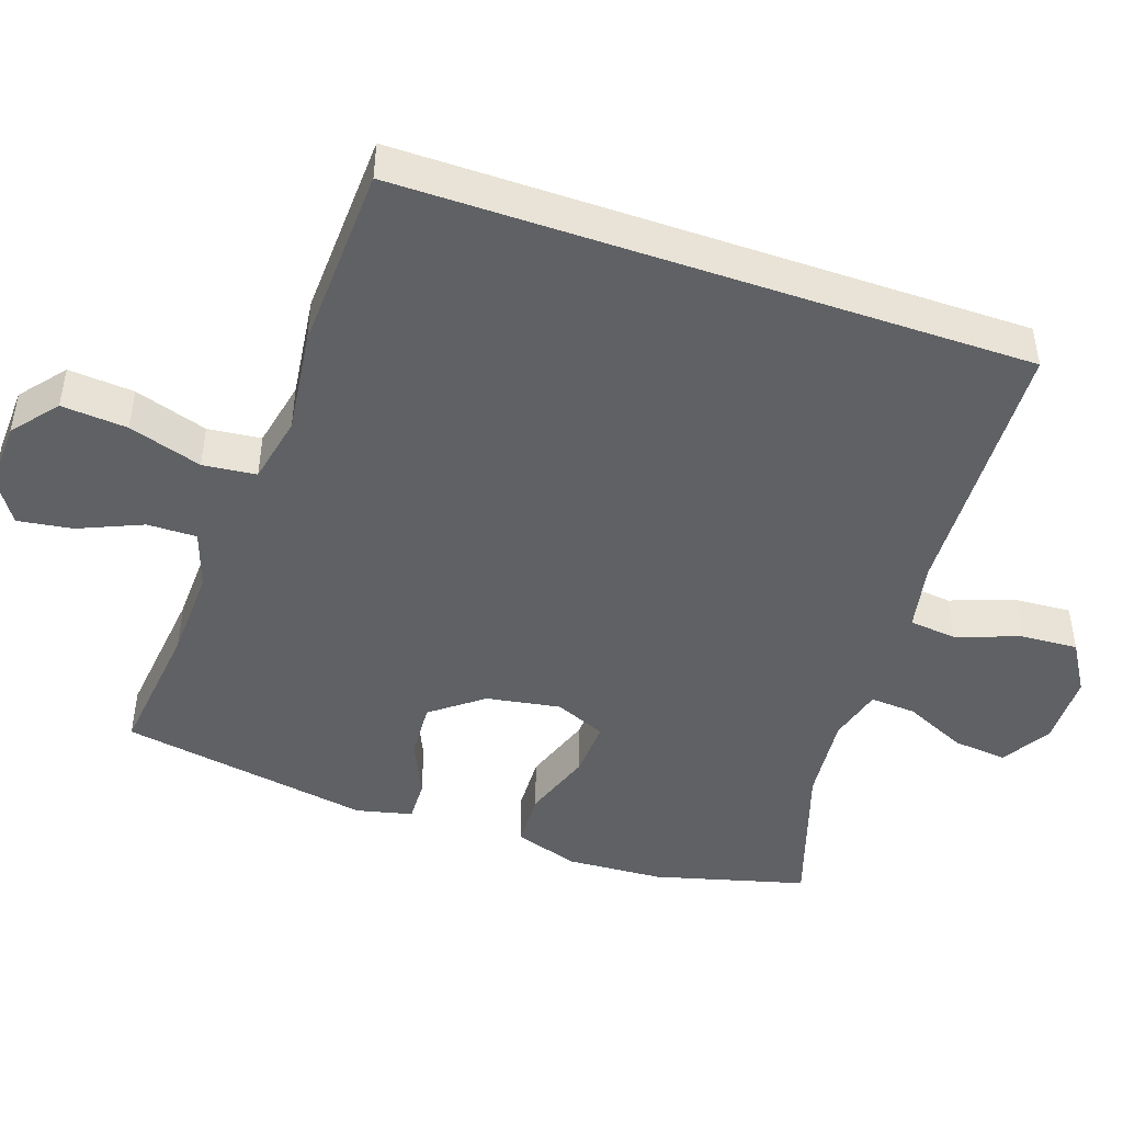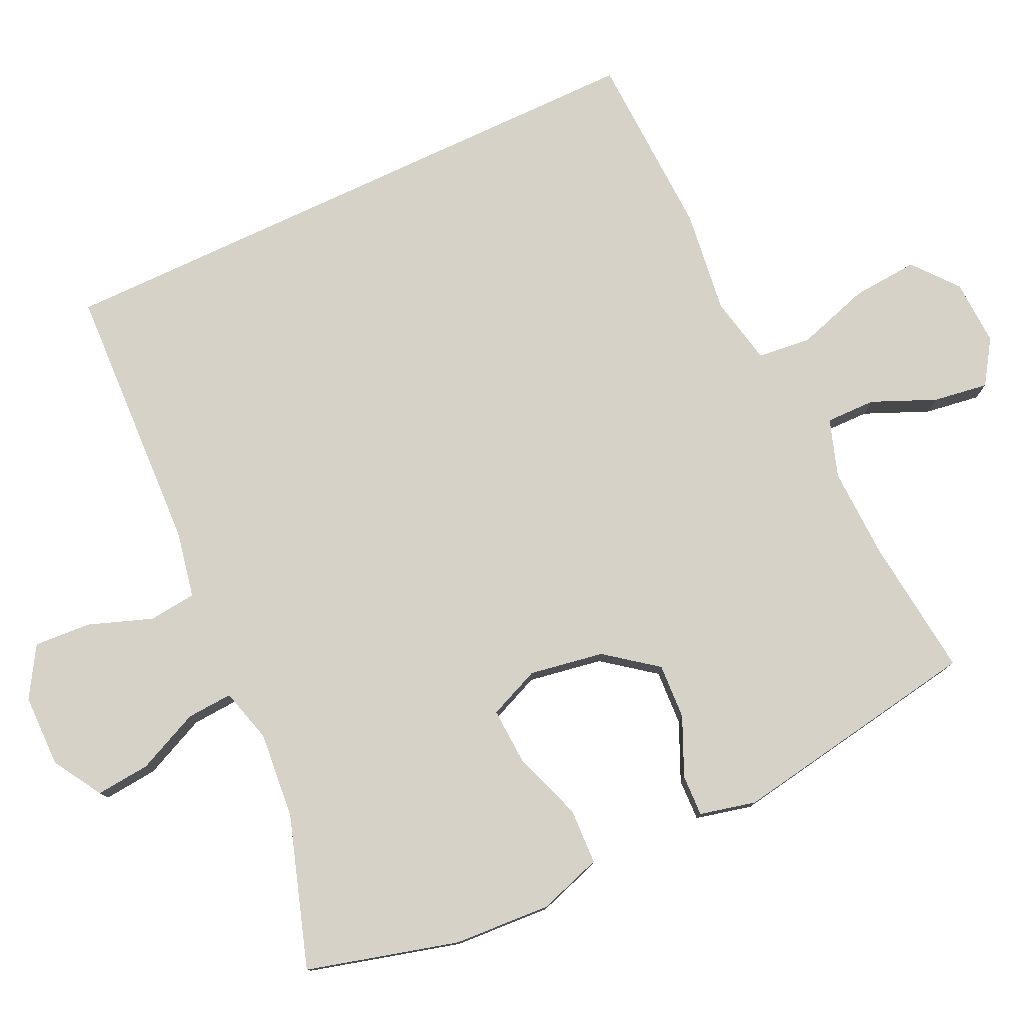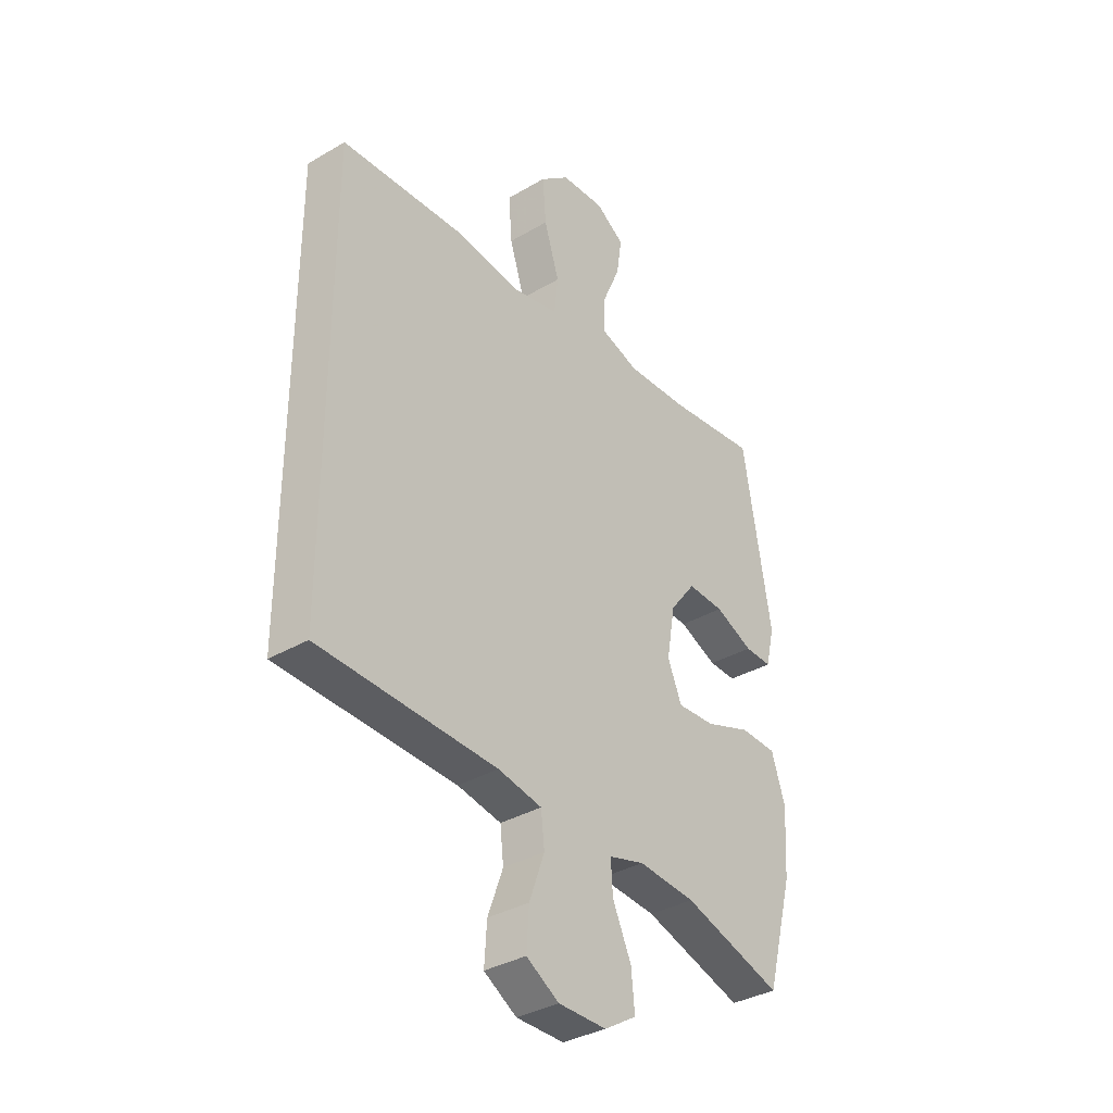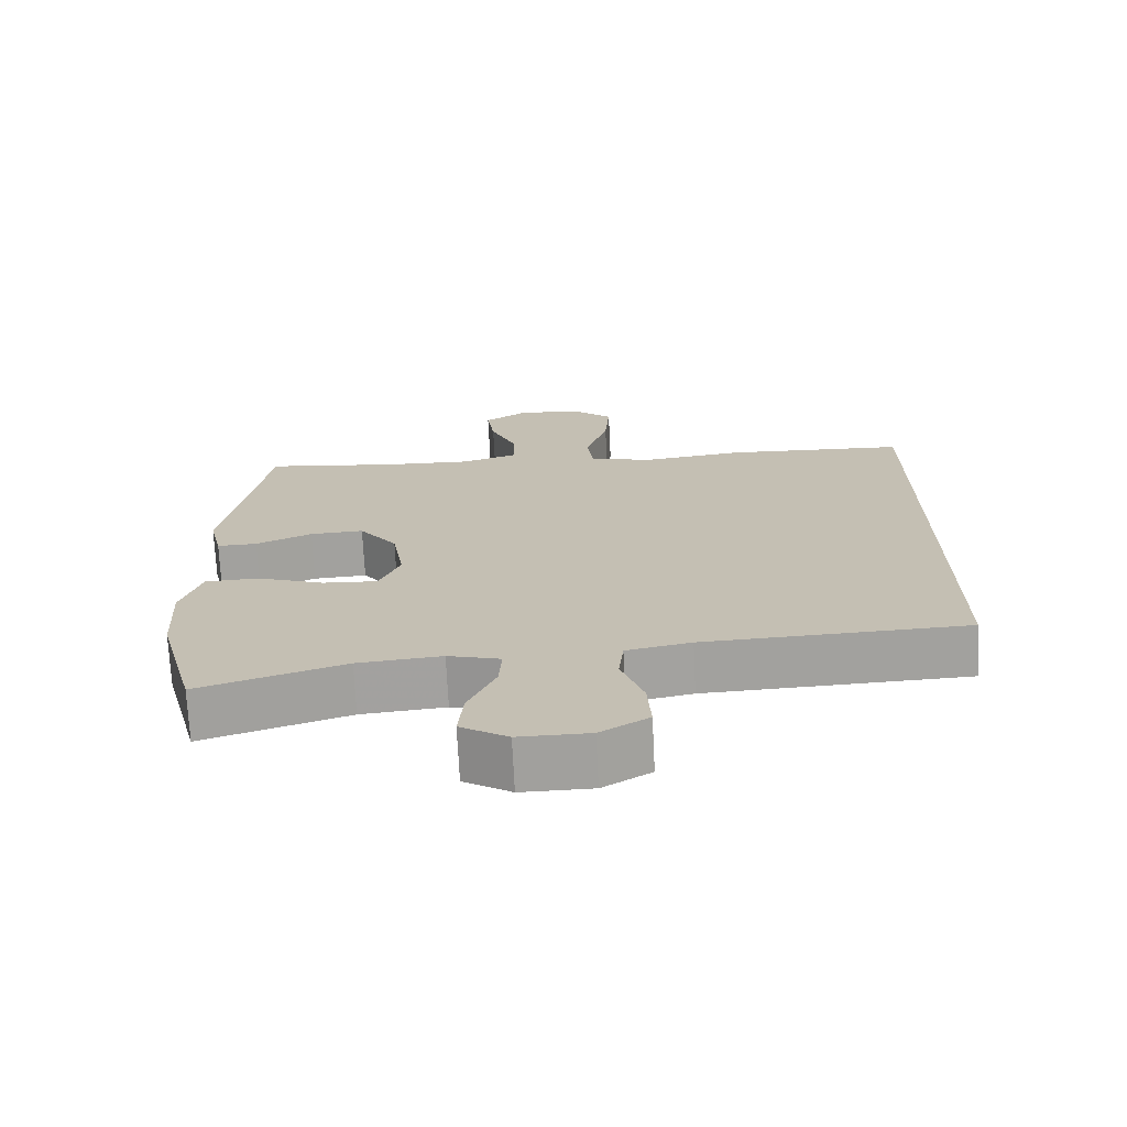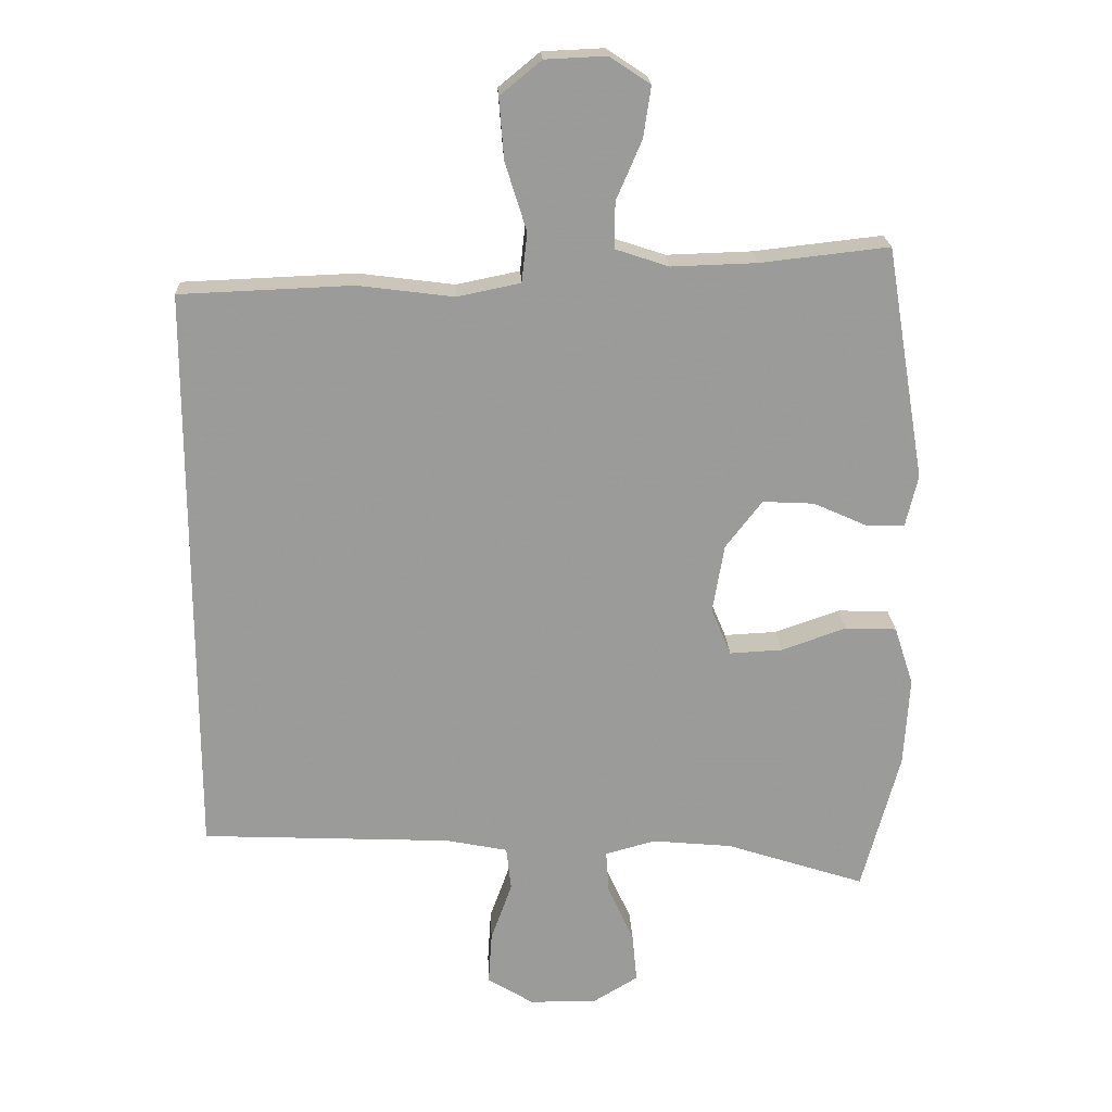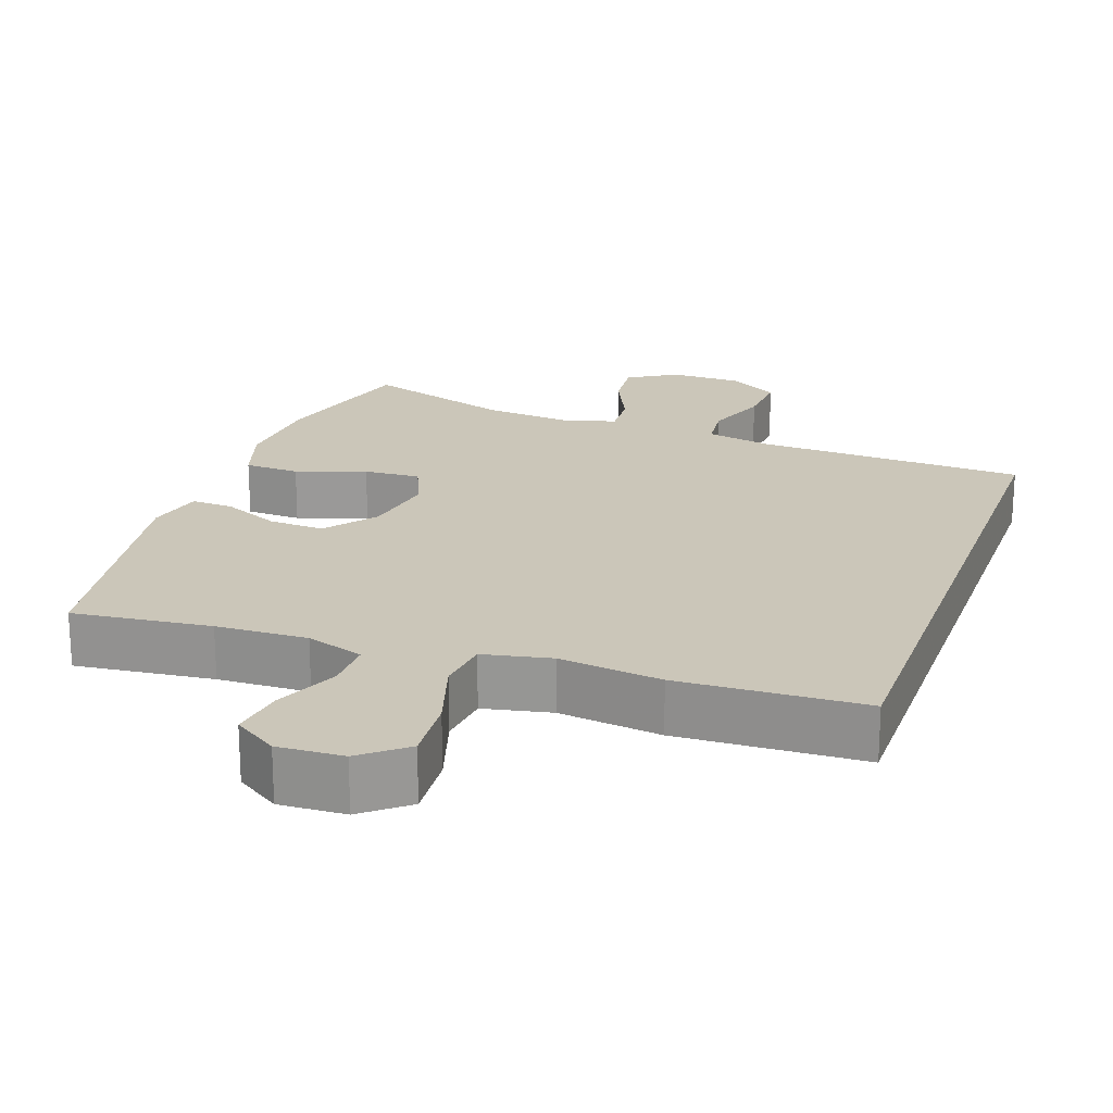
<metadata>
{"format":"obj","ext":"obj","renderer":"f3d","projection":"perspective","resolution":1024,"background":"white","views":[{"elev":-46.6,"azim":71.0,"up":"+Y"},{"elev":78.2,"azim":-115.2,"up":"+Y"},{"elev":-35.0,"azim":128.2,"up":"+Z"},{"elev":-71.6,"azim":2.8,"up":"+Z"},{"elev":20.7,"azim":177.5,"up":"+Z"},{"elev":20.9,"azim":19.4,"up":"+Y"}]}
</metadata>
<code>
v -0.5 0.07 -0.5
v -0.555 0.07 -0.296
v -0.563 0.07 -0.165
v -0.535 0.07 -0.079
v -0.46 0.07 -0.076
v -0.366 0.07 -0.109
v -0.289 0.07 -0.113
v -0.26 0.07 -0.044
v -0.277 0.07 0.056
v -0.33 0.07 0.125
v -0.405 0.07 0.121
v -0.483 0.07 0.086
v -0.539 0.07 0.084
v -0.557 0.07 0.16
v -0.5 0.07 0.5
v -0.313 0.07 0.479
v -0.189 0.07 0.475
v -0.111 0.07 0.501
v -0.112 0.07 0.568
v -0.149 0.07 0.654
v -0.16 0.07 0.728
v -0.101 0.07 0.767
v -0.012 0.07 0.763
v 0.048 0.07 0.714
v 0.041 0.07 0.625
v 0.01 0.07 0.526
v 0.018 0.07 0.454
v 0.11 0.07 0.435
v 0.249 0.07 0.453
v 0.5 0.07 0.443
v 0.5 0.07 -0.399
v 0.136 0.07 -0.415
v 0.046 0.07 -0.433
v 0.039 0.07 -0.497
v 0.07 0.07 -0.583
v 0.075 0.07 -0.66
v 0.008 0.07 -0.701
v -0.09 0.07 -0.702
v -0.156 0.07 -0.662
v -0.149 0.07 -0.589
v -0.111 0.07 -0.505
v -0.107 0.07 -0.443
v -0.18 0.07 -0.423
v -0.297 0.07 -0.434
v -0.5 0 -0.5
v -0.555 0 -0.296
v -0.563 0 -0.165
v -0.535 0 -0.079
v -0.46 0 -0.076
v -0.366 0 -0.109
v -0.289 0 -0.113
v -0.26 0 -0.044
v -0.277 0 0.056
v -0.33 0 0.125
v -0.405 0 0.121
v -0.483 0 0.086
v -0.539 0 0.084
v -0.557 0 0.16
v -0.5 0 0.5
v -0.313 0 0.479
v -0.189 0 0.475
v -0.111 0 0.501
v -0.112 0 0.568
v -0.149 0 0.654
v -0.16 0 0.728
v -0.101 0 0.767
v -0.012 0 0.763
v 0.048 0 0.714
v 0.041 0 0.625
v 0.01 0 0.526
v 0.018 0 0.454
v 0.11 0 0.435
v 0.249 0 0.453
v 0.5 0 0.443
v 0.5 0 -0.399
v 0.136 0 -0.415
v 0.046 0 -0.433
v 0.039 0 -0.497
v 0.07 0 -0.583
v 0.075 0 -0.66
v 0.008 0 -0.701
v -0.09 0 -0.702
v -0.156 0 -0.662
v -0.149 0 -0.589
v -0.111 0 -0.505
v -0.107 0 -0.443
v -0.18 0 -0.423
v -0.297 0 -0.434
f 38 39 40 41
f 38 41 42
f 37 38 42
f 34 35 36 37
f 33 34 37 42
f 32 33 42 43
f 28 29 30 31
f 27 28 31 32
f 23 24 25 26
f 21 22 23 26
f 19 20 21 26
f 18 19 26 27
f 17 18 27 32
f 13 14 15 16
f 11 12 13 16
f 10 11 16 17
f 9 10 17 32
f 3 4 5 6
f 3 6 7
f 44 1 2 3
f 43 44 3 7
f 8 9 32 43
f 7 8 43
f 85 84 83 82
f 86 85 82
f 86 82 81
f 81 80 79 78
f 86 81 78 77
f 87 86 77 76
f 75 74 73 72
f 76 75 72 71
f 70 69 68 67
f 70 67 66 65
f 70 65 64 63
f 71 70 63 62
f 76 71 62 61
f 60 59 58 57
f 60 57 56 55
f 61 60 55 54
f 76 61 54 53
f 50 49 48 47
f 51 50 47
f 47 46 45 88
f 51 47 88 87
f 87 76 53 52
f 87 52 51
f 1 45 46 2
f 2 46 47 3
f 3 47 48 4
f 4 48 49 5
f 5 49 50 6
f 6 50 51 7
f 7 51 52 8
f 8 52 53 9
f 9 53 54 10
f 10 54 55 11
f 11 55 56 12
f 12 56 57 13
f 13 57 58 14
f 14 58 59 15
f 15 59 60 16
f 16 60 61 17
f 17 61 62 18
f 18 62 63 19
f 19 63 64 20
f 20 64 65 21
f 21 65 66 22
f 22 66 67 23
f 23 67 68 24
f 24 68 69 25
f 25 69 70 26
f 26 70 71 27
f 27 71 72 28
f 28 72 73 29
f 29 73 74 30
f 30 74 75 31
f 31 75 76 32
f 32 76 77 33
f 33 77 78 34
f 34 78 79 35
f 35 79 80 36
f 36 80 81 37
f 37 81 82 38
f 38 82 83 39
f 39 83 84 40
f 40 84 85 41
f 41 85 86 42
f 42 86 87 43
f 43 87 88 44
f 44 88 45 1

</code>
